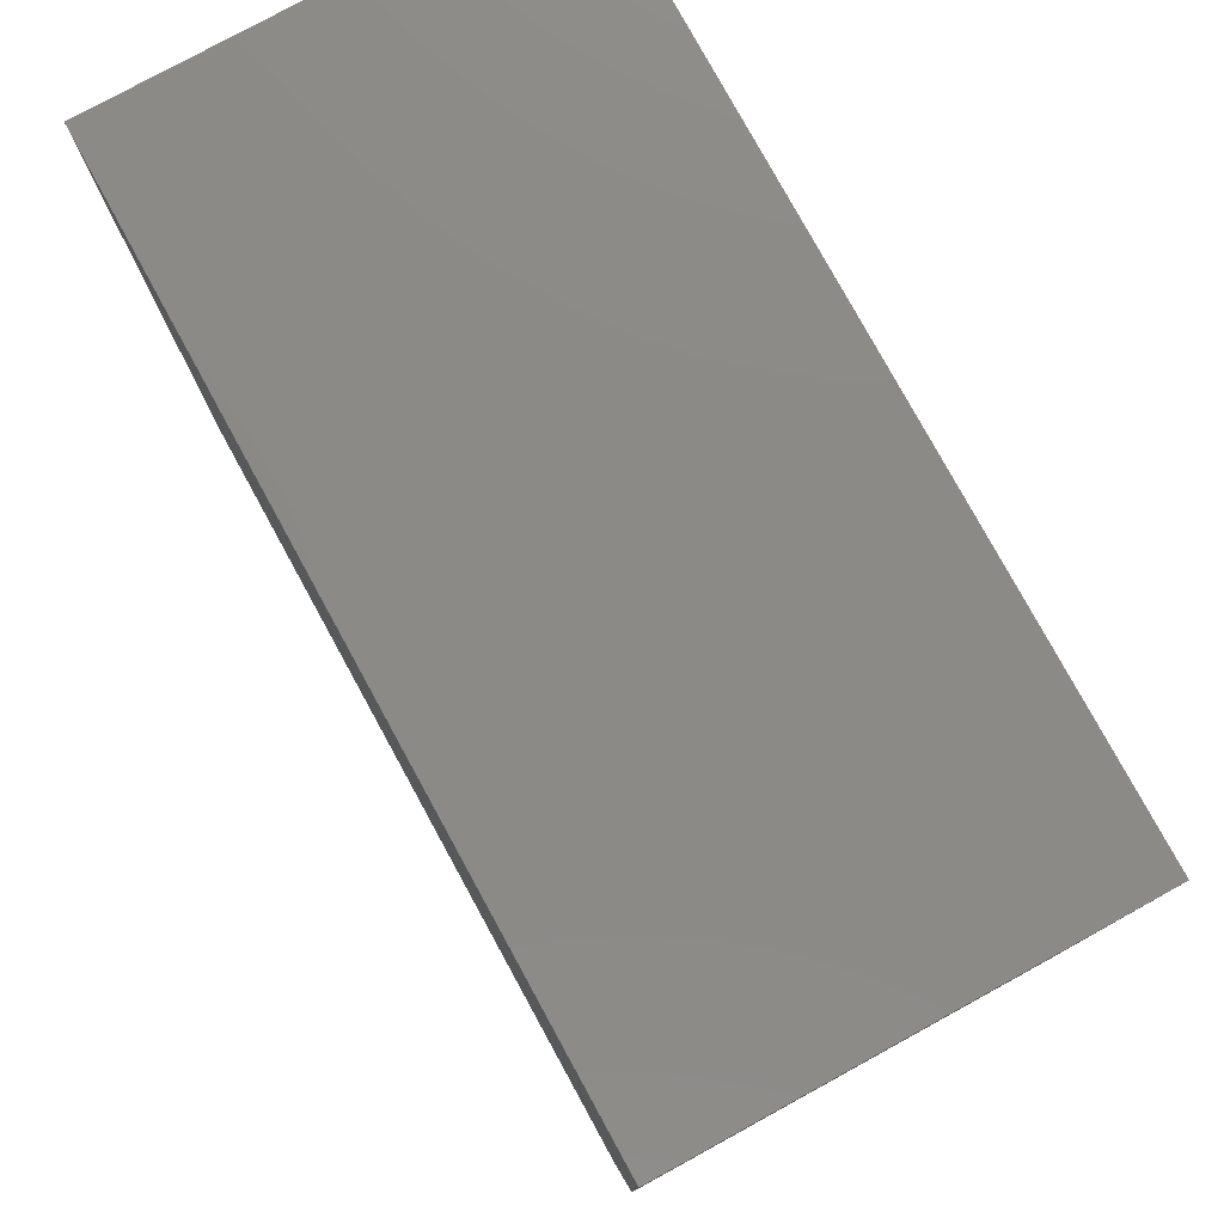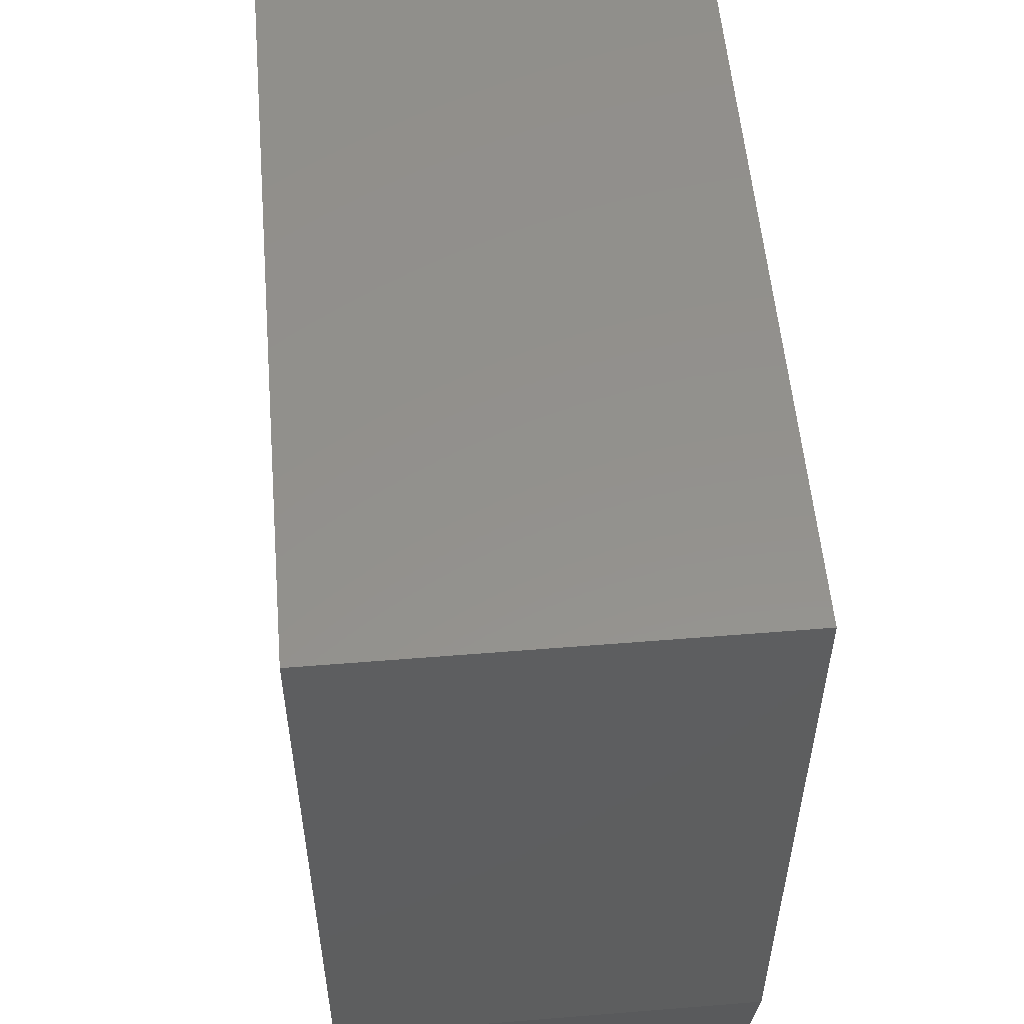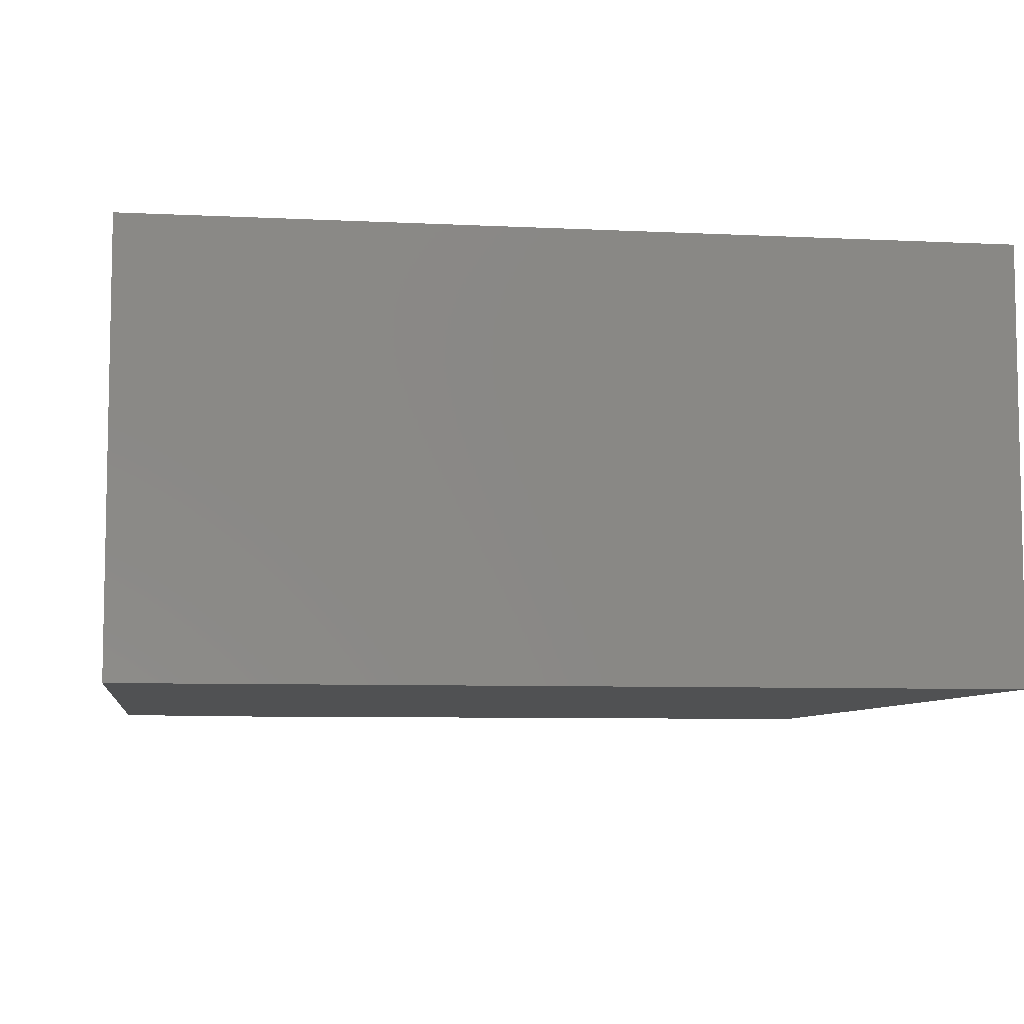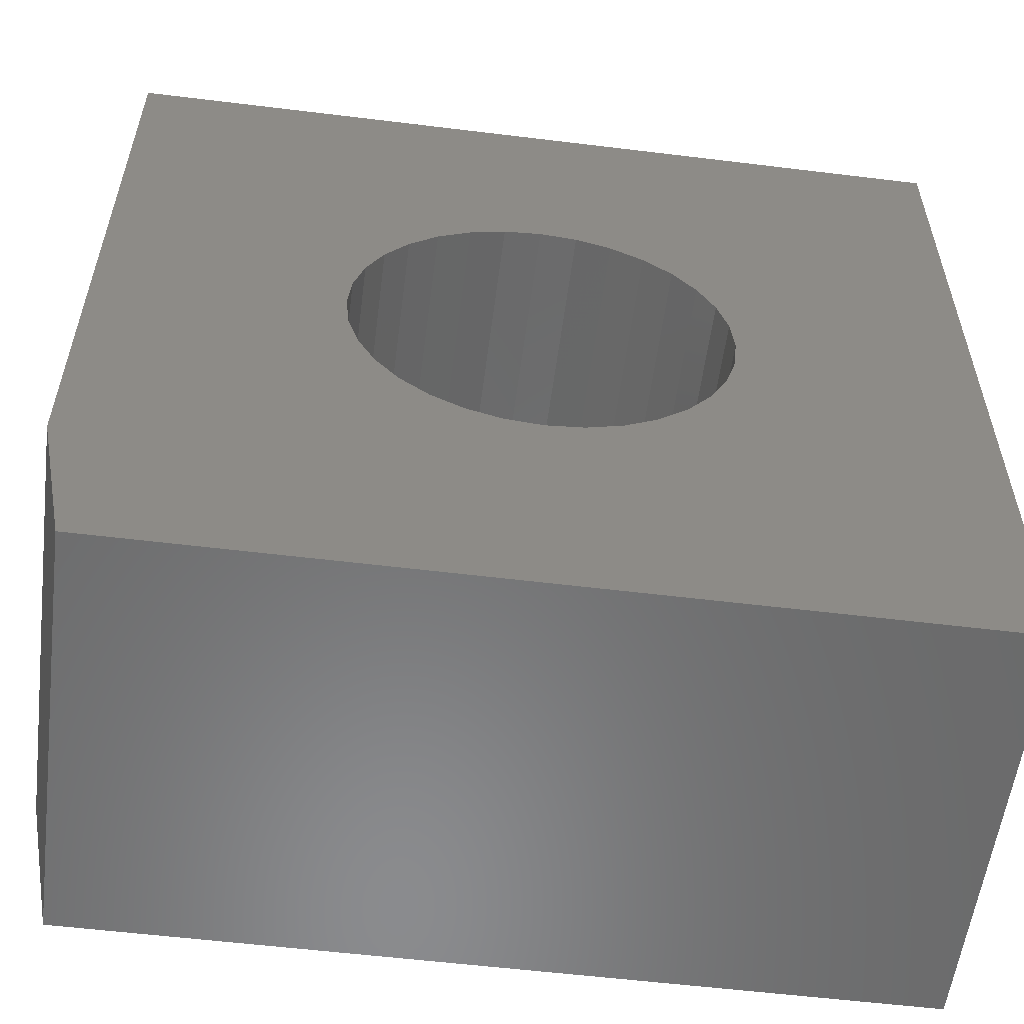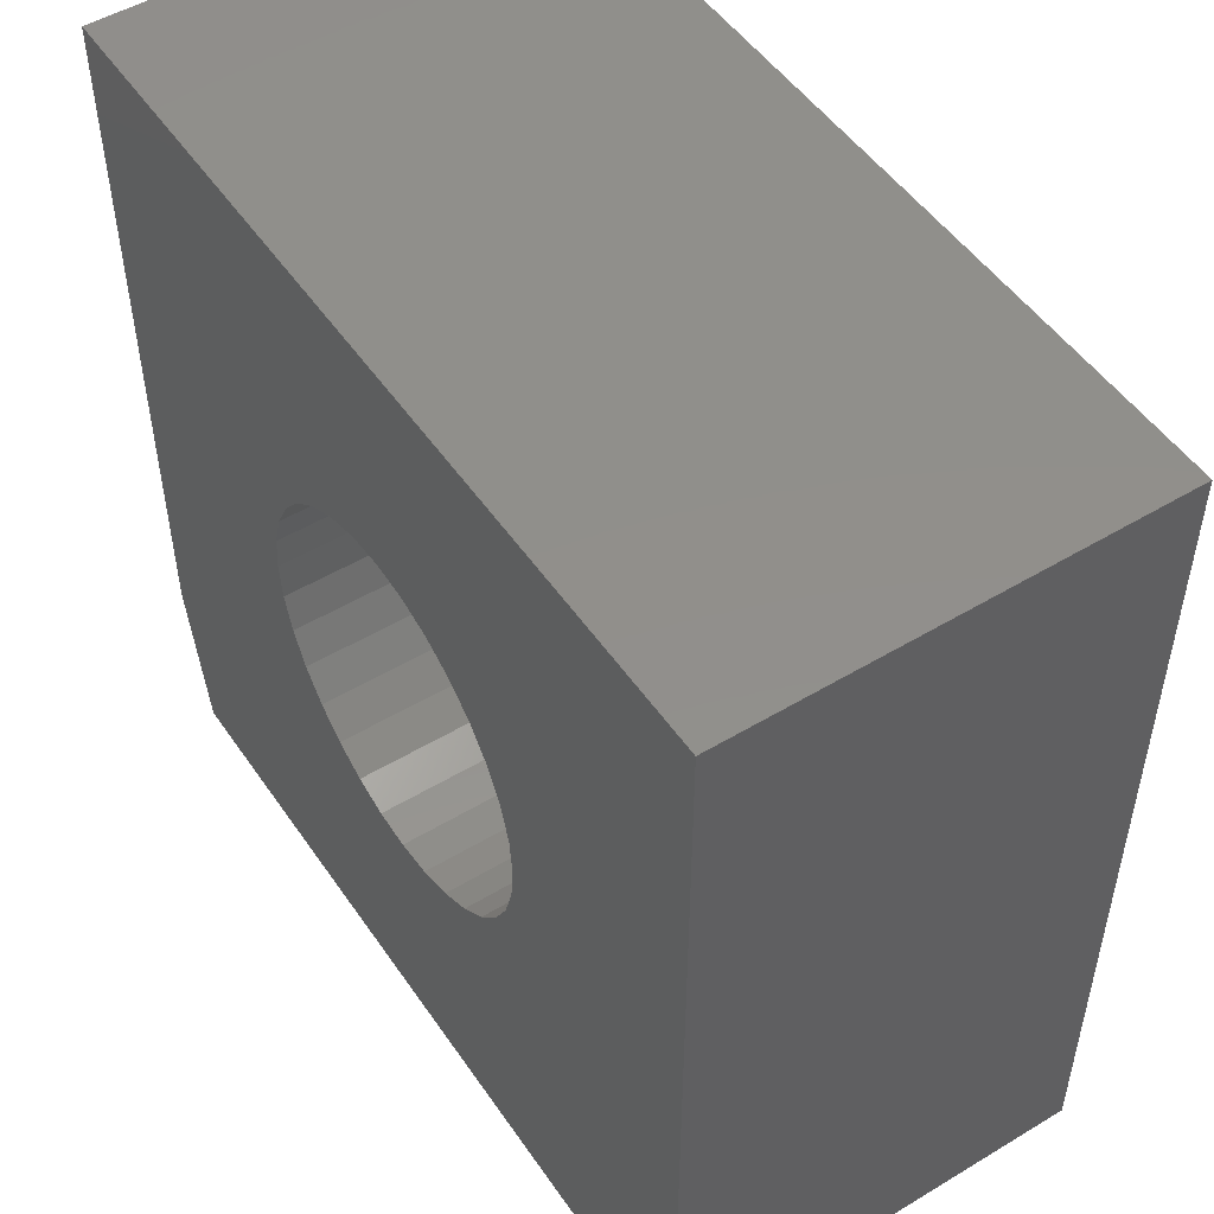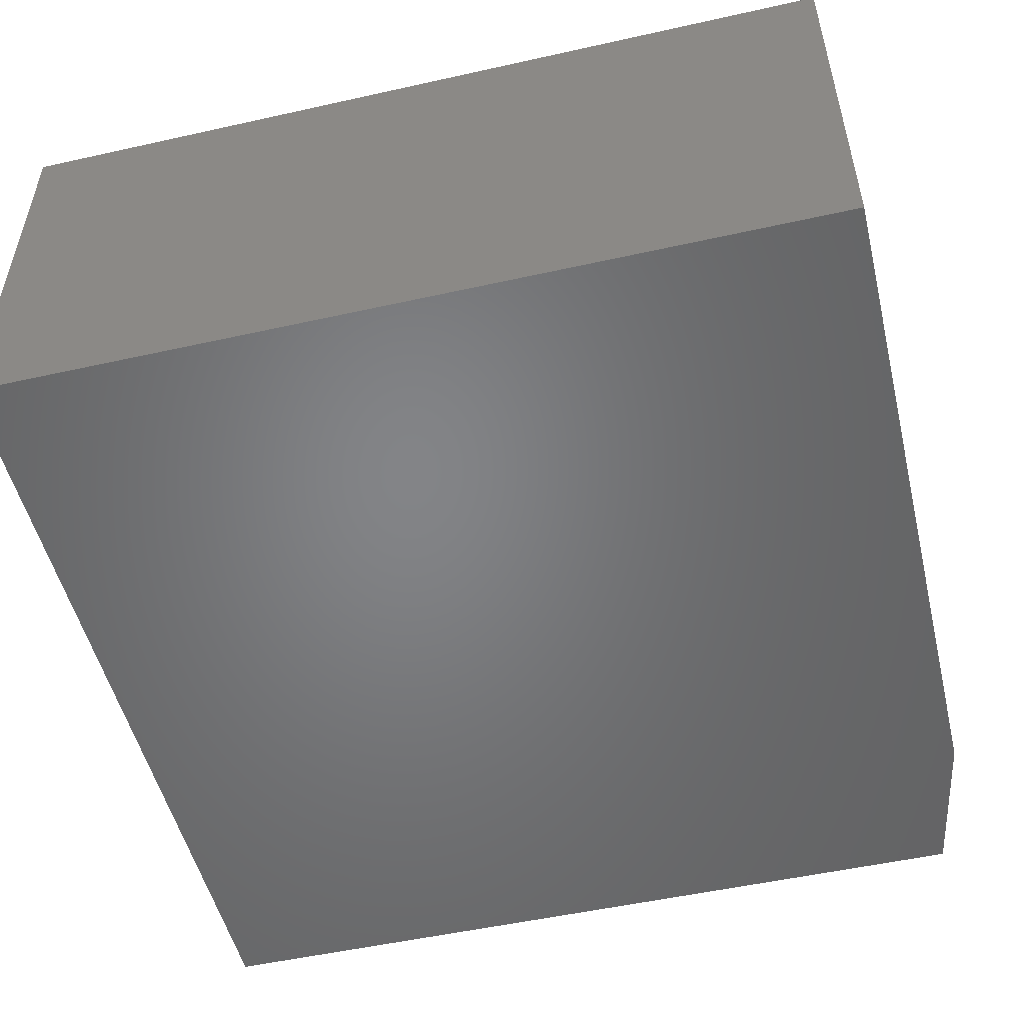
<metadata>
{"format":"stl","ext":"stl","renderer":"f3d","projection":"perspective","resolution":1024,"background":"white","views":[{"elev":78.6,"azim":-118.7,"up":"+Y"},{"elev":55.0,"azim":-94.9,"up":"+Y"},{"elev":-7.2,"azim":81.9,"up":"+Z"},{"elev":-56.7,"azim":-7.3,"up":"+Y"},{"elev":50.5,"azim":56.7,"up":"+Y"},{"elev":-51.7,"azim":-166.4,"up":"+Z"}]}
</metadata>
<code>
# stl→obj: 74 verts, 144 faces
v -0.75 0.5938 0.4297
v -0.75 -0.1094 0.4297
v -0.4934 0.2444 0.4297
v -0.4759 0.2771 0.4297
v -0.4523 0.3059 0.4297
v -0.4236 0.3294 0.4297
v -0.3908 0.3469 0.4297
v -0.3553 0.3577 0.4297
v -0.3183 0.3613 0.4297
v 0.1094 0.5938 0.4297
v -0.7188 -0.2656 0.4297
v 0.1094 -0.2656 0.4297
v -0.3183 -0.0176 0.4297
v -0.3553 -0.01396 0.4297
v -0.3908 -0.003176 0.4297
v -0.4236 0.01433 0.4297
v -0.4523 0.0379 0.4297
v -0.4759 0.06661 0.4297
v -0.4934 0.09937 0.4297
v -0.5042 0.1349 0.4297
v -0.5078 0.1719 0.4297
v -0.5042 0.2088 0.4297
v -0.1325 0.2088 0.4297
v -0.1289 0.1719 0.4297
v -0.1325 0.1349 0.4297
v -0.1433 0.09937 0.4297
v -0.1608 0.06661 0.4297
v -0.1844 0.0379 0.4297
v -0.2131 0.01433 0.4297
v -0.2458 -0.003176 0.4297
v -0.2814 -0.01396 0.4297
v -0.2814 0.3577 0.4297
v -0.2458 0.3469 0.4297
v -0.2131 0.3294 0.4297
v -0.1844 0.3059 0.4297
v -0.1608 0.2771 0.4297
v -0.1433 0.2444 0.4297
v -0.3183 -0.0176 0.03125
v -0.2814 -0.01396 0.03125
v -0.2458 -0.003176 0.03125
v -0.2131 0.01433 0.03125
v -0.1844 0.0379 0.03125
v -0.1608 0.06661 0.03125
v -0.1433 0.09937 0.03125
v -0.1325 0.1349 0.03125
v -0.1289 0.1719 0.03125
v -0.3553 -0.01396 0.03125
v -0.3908 -0.003176 0.03125
v -0.4236 0.01433 0.03125
v -0.4523 0.0379 0.03125
v -0.4759 0.06661 0.03125
v -0.4934 0.09937 0.03125
v -0.5042 0.1349 0.03125
v -0.5078 0.1719 0.03125
v -0.3183 0.3613 0.03125
v -0.3553 0.3577 0.03125
v -0.3908 0.3469 0.03125
v -0.4236 0.3294 0.03125
v -0.4523 0.3059 0.03125
v -0.4759 0.2771 0.03125
v -0.4934 0.2444 0.03125
v -0.5042 0.2088 0.03125
v -0.2814 0.3577 0.03125
v -0.2458 0.3469 0.03125
v -0.2131 0.3294 0.03125
v -0.1844 0.3059 0.03125
v -0.1608 0.2771 0.03125
v -0.1433 0.2444 0.03125
v -0.1325 0.2088 0.03125
v -0.7188 -0.2656 0
v -0.75 -0.1094 0
v 0.1094 -0.2656 0
v -0.75 0.5938 0
v 0.1094 0.5938 0
f 1 2 3
f 1 3 4
f 1 4 5
f 1 5 6
f 1 6 7
f 1 7 8
f 1 8 9
f 1 9 10
f 2 11 12
f 2 12 13
f 2 13 14
f 2 14 15
f 2 15 16
f 2 16 17
f 2 17 18
f 2 18 19
f 2 19 20
f 2 20 21
f 2 21 22
f 2 22 3
f 12 23 24
f 12 24 25
f 12 25 26
f 12 26 27
f 12 27 28
f 12 28 29
f 12 29 30
f 12 30 31
f 12 31 13
f 10 9 32
f 10 32 33
f 10 33 34
f 10 34 35
f 10 35 36
f 10 36 37
f 10 37 23
f 10 23 12
f 38 31 39
f 39 31 30
f 39 30 40
f 40 30 29
f 40 29 41
f 41 29 28
f 41 28 42
f 42 28 27
f 42 27 43
f 43 27 26
f 43 26 44
f 44 26 25
f 44 25 45
f 45 25 24
f 45 24 46
f 31 38 13
f 13 38 47
f 13 47 14
f 14 47 48
f 14 48 15
f 15 48 49
f 15 49 16
f 16 49 50
f 16 50 17
f 17 50 51
f 17 51 18
f 18 51 52
f 18 52 19
f 19 52 53
f 19 53 20
f 20 53 54
f 20 54 21
f 55 8 56
f 56 8 7
f 56 7 57
f 57 7 6
f 57 6 58
f 58 6 5
f 58 5 59
f 59 5 4
f 59 4 60
f 60 4 3
f 60 3 61
f 61 3 22
f 61 22 62
f 62 22 21
f 62 21 54
f 8 55 9
f 9 55 63
f 9 63 32
f 32 63 64
f 32 64 33
f 33 64 65
f 33 65 34
f 34 65 66
f 34 66 35
f 35 66 67
f 35 67 36
f 36 67 68
f 36 68 37
f 37 68 69
f 37 69 23
f 23 69 46
f 23 46 24
f 56 63 55
f 63 56 57
f 63 57 64
f 40 47 39
f 39 47 38
f 64 57 65
f 65 57 58
f 65 58 66
f 66 58 59
f 66 59 67
f 67 59 60
f 67 60 68
f 68 60 61
f 68 61 69
f 69 61 62
f 69 62 46
f 46 62 54
f 46 54 45
f 45 54 53
f 45 53 44
f 44 53 52
f 44 52 43
f 43 52 51
f 43 51 42
f 42 51 50
f 42 50 41
f 41 50 49
f 41 49 40
f 40 49 48
f 40 48 47
f 70 71 72
f 72 71 73
f 72 73 74
f 1 73 2
f 2 73 71
f 11 70 12
f 12 70 72
f 2 71 11
f 11 71 70
f 10 74 1
f 1 74 73
f 12 72 10
f 10 72 74

</code>
